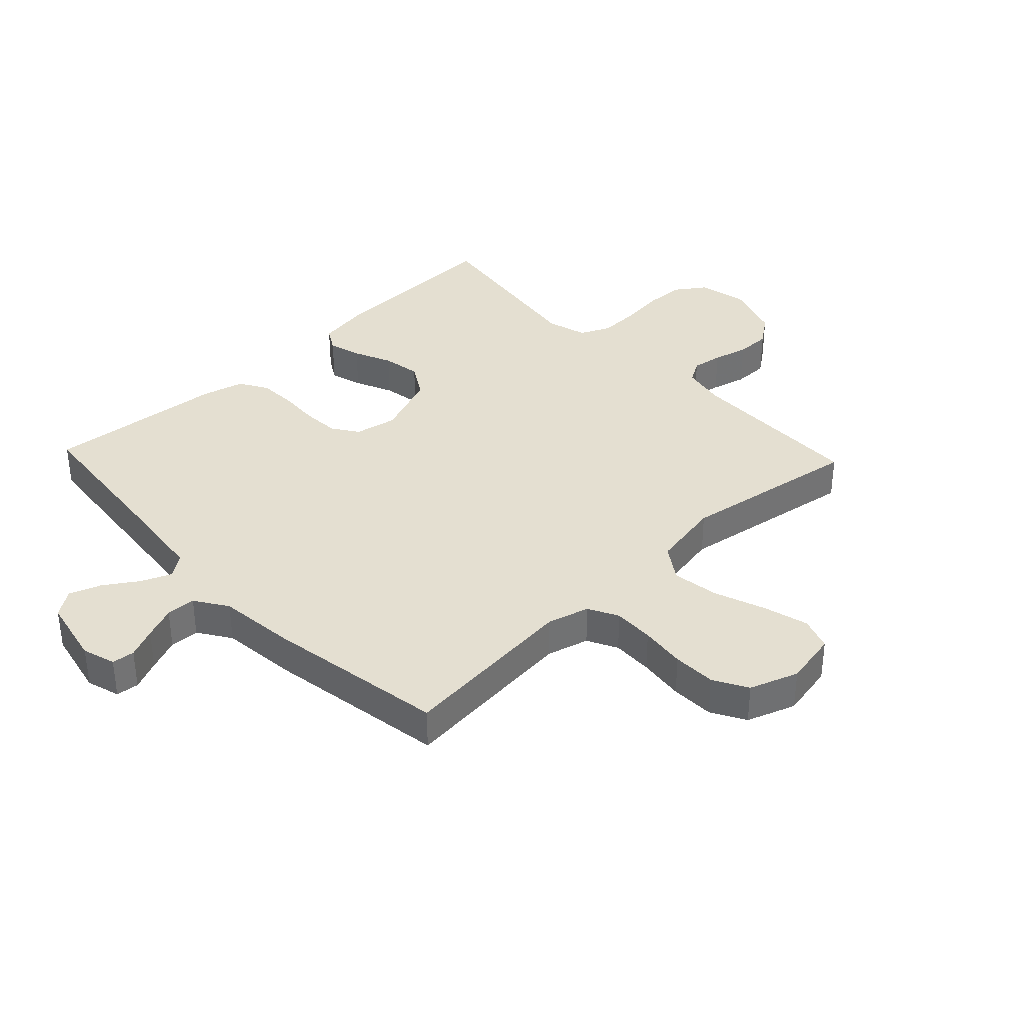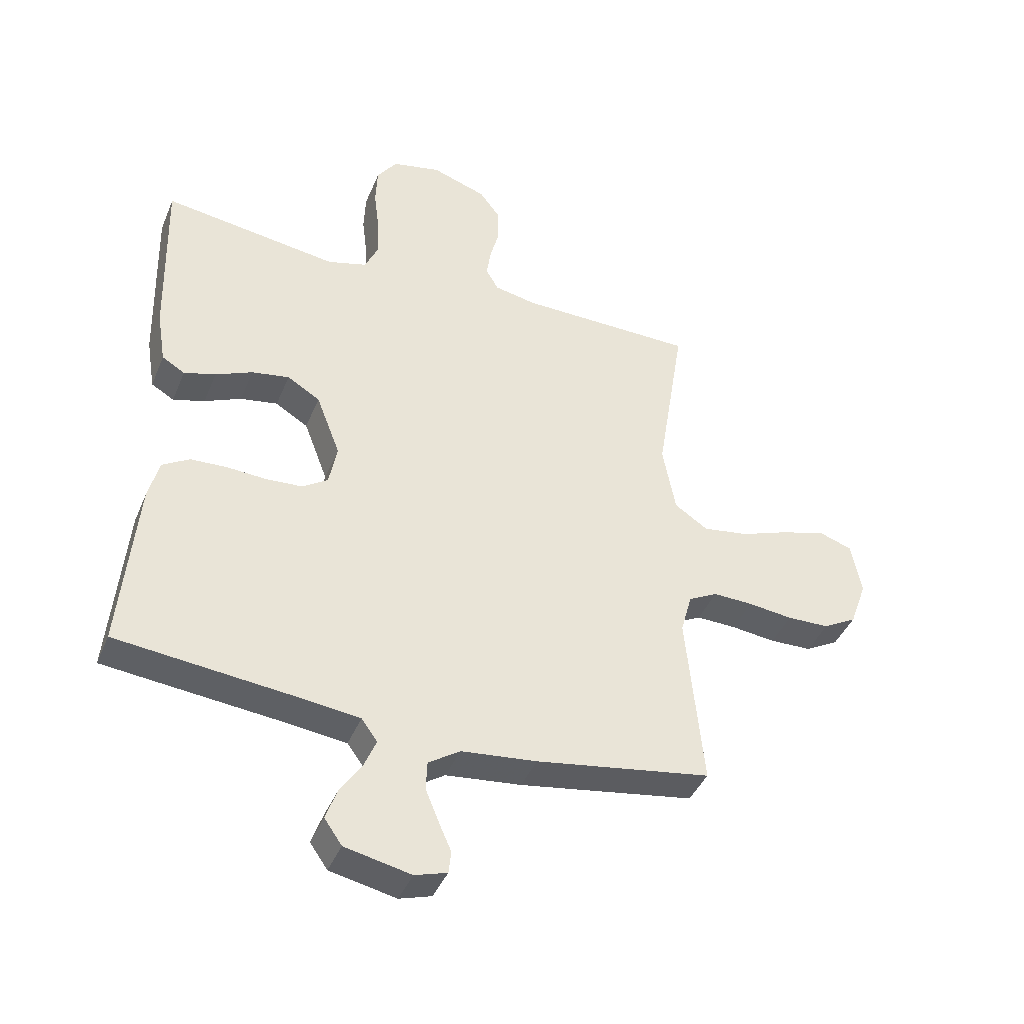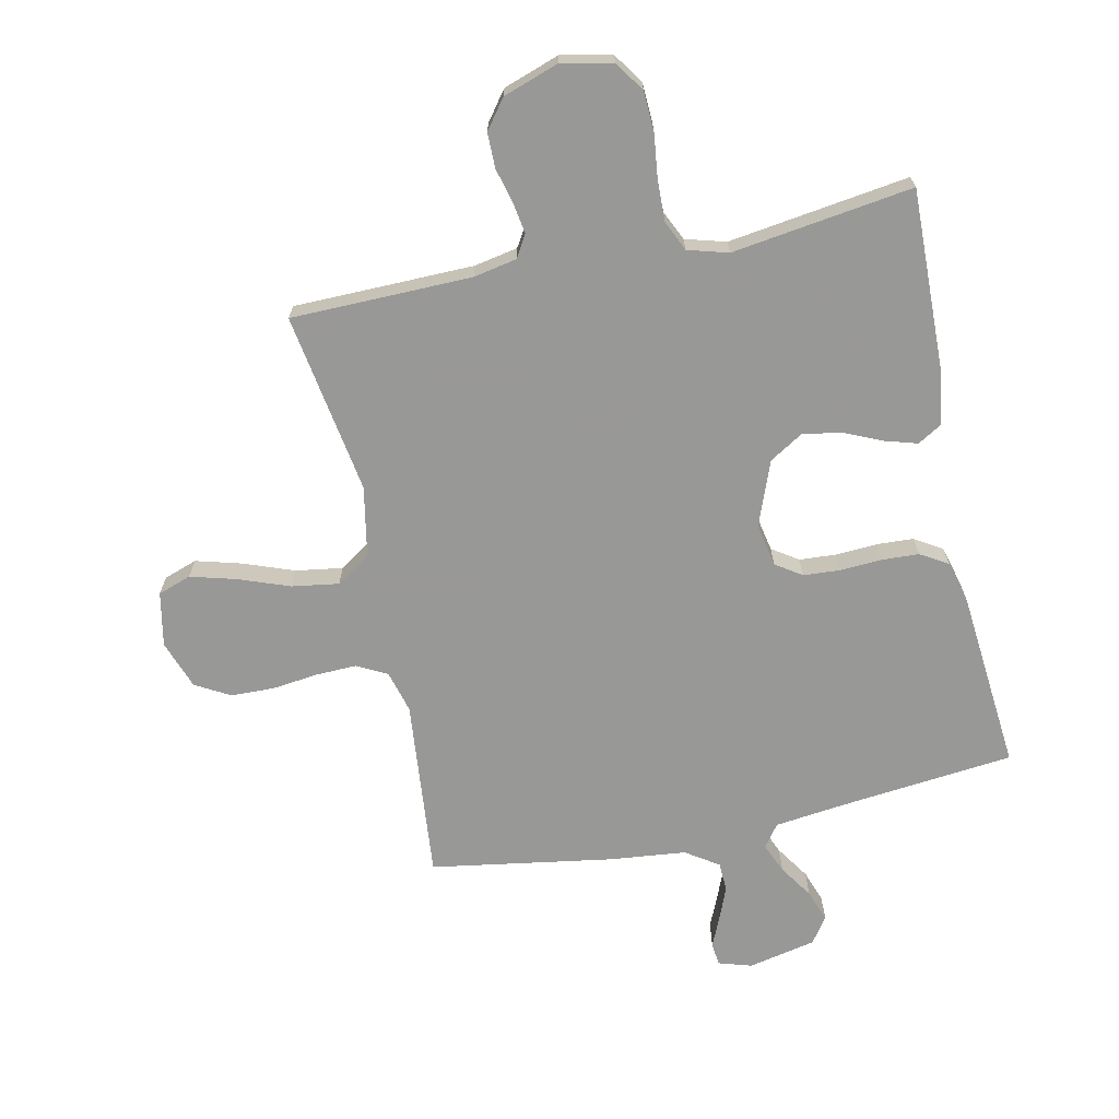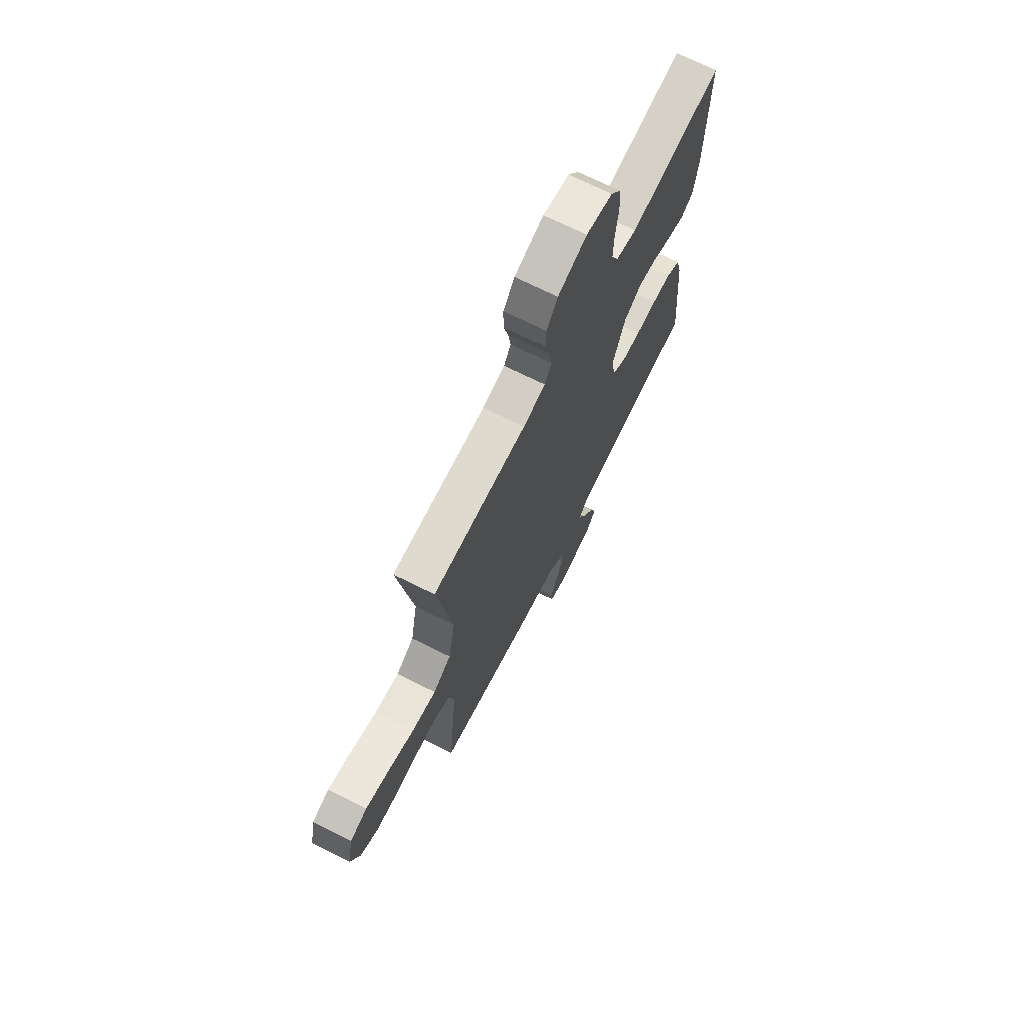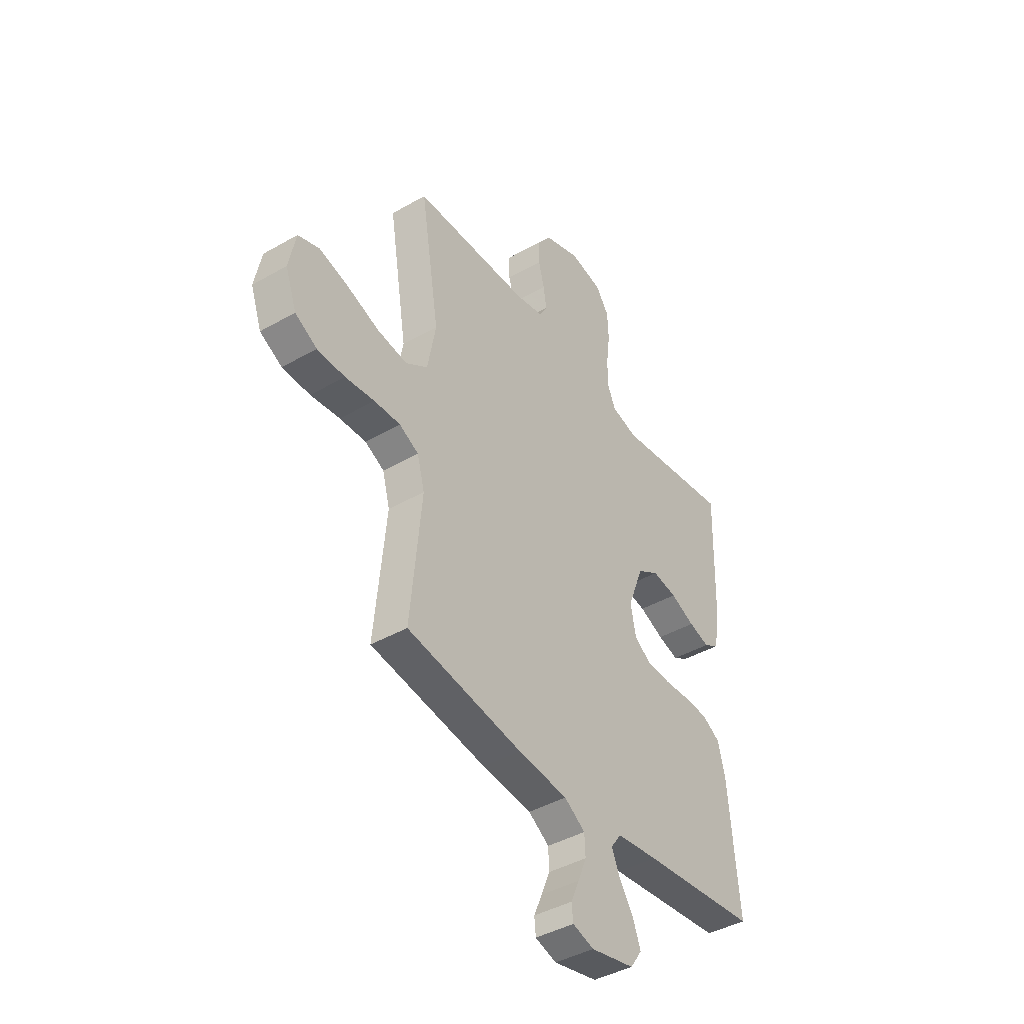
<metadata>
{"format":"obj","ext":"obj","renderer":"f3d","projection":"perspective","resolution":1024,"background":"white","views":[{"elev":36.7,"azim":-133.4,"up":"+Y"},{"elev":-41.5,"azim":158.6,"up":"+Z"},{"elev":-68.5,"azim":12.1,"up":"+Y"},{"elev":70.4,"azim":-63.4,"up":"+Z"},{"elev":-42.0,"azim":-55.4,"up":"+Z"}]}
</metadata>
<code>
v 0.5 0.07 0.5
v 0.492 0.07 0.2
v 0.477 0.07 0.109
v 0.438 0.07 0.086
v 0.384 0.07 0.102
v 0.321 0.07 0.13
v 0.257 0.07 0.141
v 0.201 0.07 0.107
v 0.16 0.07 0
v 0.174 0.07 -0.071
v 0.217 0.07 -0.1
v 0.279 0.07 -0.104
v 0.347 0.07 -0.1
v 0.409 0.07 -0.103
v 0.455 0.07 -0.131
v 0.473 0.07 -0.2
v 0.5 0.07 -0.5
v 0.2 0.07 -0.531
v 0.093 0.07 -0.544
v 0.066 0.07 -0.581
v 0.087 0.07 -0.631
v 0.124 0.07 -0.687
v 0.143 0.07 -0.74
v 0.113 0.07 -0.783
v 0 0.07 -0.807
v -0.055 0.07 -0.79
v -0.059 0.07 -0.752
v -0.037 0.07 -0.702
v -0.015 0.07 -0.648
v -0.017 0.07 -0.599
v -0.071 0.07 -0.563
v -0.2 0.07 -0.549
v -0.5 0.07 -0.5
v -0.471 0.07 -0.2
v -0.49 0.07 -0.13
v -0.54 0.07 -0.104
v -0.608 0.07 -0.106
v -0.684 0.07 -0.115
v -0.756 0.07 -0.113
v -0.813 0.07 -0.081
v -0.842 0.07 0
v -0.824 0.07 0.09
v -0.769 0.07 0.109
v -0.693 0.07 0.088
v -0.609 0.07 0.057
v -0.531 0.07 0.045
v -0.474 0.07 0.083
v -0.452 0.07 0.2
v -0.5 0.07 0.5
v -0.2 0.07 0.504
v -0.128 0.07 0.518
v -0.106 0.07 0.555
v -0.114 0.07 0.606
v -0.129 0.07 0.664
v -0.129 0.07 0.722
v -0.093 0.07 0.77
v 0 0.07 0.802
v 0.084 0.07 0.784
v 0.118 0.07 0.735
v 0.121 0.07 0.668
v 0.112 0.07 0.595
v 0.11 0.07 0.527
v 0.133 0.07 0.477
v 0.2 0.07 0.458
v 0.5 0 0.5
v 0.492 0 0.2
v 0.477 0 0.109
v 0.438 0 0.086
v 0.384 0 0.102
v 0.321 0 0.13
v 0.257 0 0.141
v 0.201 0 0.107
v 0.16 0 0
v 0.174 0 -0.071
v 0.217 0 -0.1
v 0.279 0 -0.104
v 0.347 0 -0.1
v 0.409 0 -0.103
v 0.455 0 -0.131
v 0.473 0 -0.2
v 0.5 0 -0.5
v 0.2 0 -0.531
v 0.093 0 -0.544
v 0.066 0 -0.581
v 0.087 0 -0.631
v 0.124 0 -0.687
v 0.143 0 -0.74
v 0.113 0 -0.783
v 0 0 -0.807
v -0.055 0 -0.79
v -0.059 0 -0.752
v -0.037 0 -0.702
v -0.015 0 -0.648
v -0.017 0 -0.599
v -0.071 0 -0.563
v -0.2 0 -0.549
v -0.5 0 -0.5
v -0.471 0 -0.2
v -0.49 0 -0.13
v -0.54 0 -0.104
v -0.608 0 -0.106
v -0.684 0 -0.115
v -0.756 0 -0.113
v -0.813 0 -0.081
v -0.842 0 0
v -0.824 0 0.09
v -0.769 0 0.109
v -0.693 0 0.088
v -0.609 0 0.057
v -0.531 0 0.045
v -0.474 0 0.083
v -0.452 0 0.2
v -0.5 0 0.5
v -0.2 0 0.504
v -0.128 0 0.518
v -0.106 0 0.555
v -0.114 0 0.606
v -0.129 0 0.664
v -0.129 0 0.722
v -0.093 0 0.77
v 0 0 0.802
v 0.084 0 0.784
v 0.118 0 0.735
v 0.121 0 0.668
v 0.112 0 0.595
v 0.11 0 0.527
v 0.133 0 0.477
v 0.2 0 0.458
f 59 60 61
f 58 59 61
f 57 58 61
f 56 57 61
f 55 56 61
f 54 55 61
f 53 54 61
f 52 53 61 62
f 51 52 62 63
f 48 49 50
f 51 63 64
f 50 51 64
f 48 50 64
f 47 48 64
f 43 44 45
f 42 43 45
f 41 42 45
f 40 41 45
f 39 40 45
f 38 39 45
f 37 38 45
f 36 37 45 46
f 47 64 1
f 46 47 1
f 36 46 1
f 35 36 1
f 31 32 33 34
f 26 27 28
f 25 26 28
f 24 25 28
f 23 24 28
f 22 23 28
f 21 22 28
f 20 21 28 29
f 19 20 29 30
f 16 17 18
f 15 16 18
f 14 15 18
f 13 14 18
f 12 13 18
f 11 12 18 19
f 31 34 35
f 30 31 35
f 19 30 35
f 11 19 35
f 10 11 35
f 4 5 6
f 3 4 6
f 2 3 6
f 1 2 6
f 1 6 7
f 35 1 7 8
f 9 10 35
f 8 9 35
f 125 124 123
f 125 123 122
f 125 122 121
f 125 121 120
f 125 120 119
f 125 119 118
f 125 118 117
f 126 125 117 116
f 127 126 116 115
f 114 113 112
f 128 127 115
f 128 115 114
f 128 114 112
f 128 112 111
f 109 108 107
f 109 107 106
f 109 106 105
f 109 105 104
f 109 104 103
f 109 103 102
f 109 102 101
f 110 109 101 100
f 65 128 111
f 65 111 110
f 65 110 100
f 65 100 99
f 98 97 96 95
f 92 91 90
f 92 90 89
f 92 89 88
f 92 88 87
f 92 87 86
f 92 86 85
f 93 92 85 84
f 94 93 84 83
f 82 81 80
f 82 80 79
f 82 79 78
f 82 78 77
f 82 77 76
f 83 82 76 75
f 99 98 95
f 99 95 94
f 99 94 83
f 99 83 75
f 99 75 74
f 70 69 68
f 70 68 67
f 70 67 66
f 70 66 65
f 71 70 65
f 72 71 65 99
f 99 74 73
f 99 73 72
f 1 65 66 2
f 2 66 67 3
f 3 67 68 4
f 4 68 69 5
f 5 69 70 6
f 6 70 71 7
f 7 71 72 8
f 8 72 73 9
f 9 73 74 10
f 10 74 75 11
f 11 75 76 12
f 12 76 77 13
f 13 77 78 14
f 14 78 79 15
f 15 79 80 16
f 16 80 81 17
f 17 81 82 18
f 18 82 83 19
f 19 83 84 20
f 20 84 85 21
f 21 85 86 22
f 22 86 87 23
f 23 87 88 24
f 24 88 89 25
f 25 89 90 26
f 26 90 91 27
f 27 91 92 28
f 28 92 93 29
f 29 93 94 30
f 30 94 95 31
f 31 95 96 32
f 32 96 97 33
f 33 97 98 34
f 34 98 99 35
f 35 99 100 36
f 36 100 101 37
f 37 101 102 38
f 38 102 103 39
f 39 103 104 40
f 40 104 105 41
f 41 105 106 42
f 42 106 107 43
f 43 107 108 44
f 44 108 109 45
f 45 109 110 46
f 46 110 111 47
f 47 111 112 48
f 48 112 113 49
f 49 113 114 50
f 50 114 115 51
f 51 115 116 52
f 52 116 117 53
f 53 117 118 54
f 54 118 119 55
f 55 119 120 56
f 56 120 121 57
f 57 121 122 58
f 58 122 123 59
f 59 123 124 60
f 60 124 125 61
f 61 125 126 62
f 62 126 127 63
f 63 127 128 64
f 64 128 65 1

</code>
